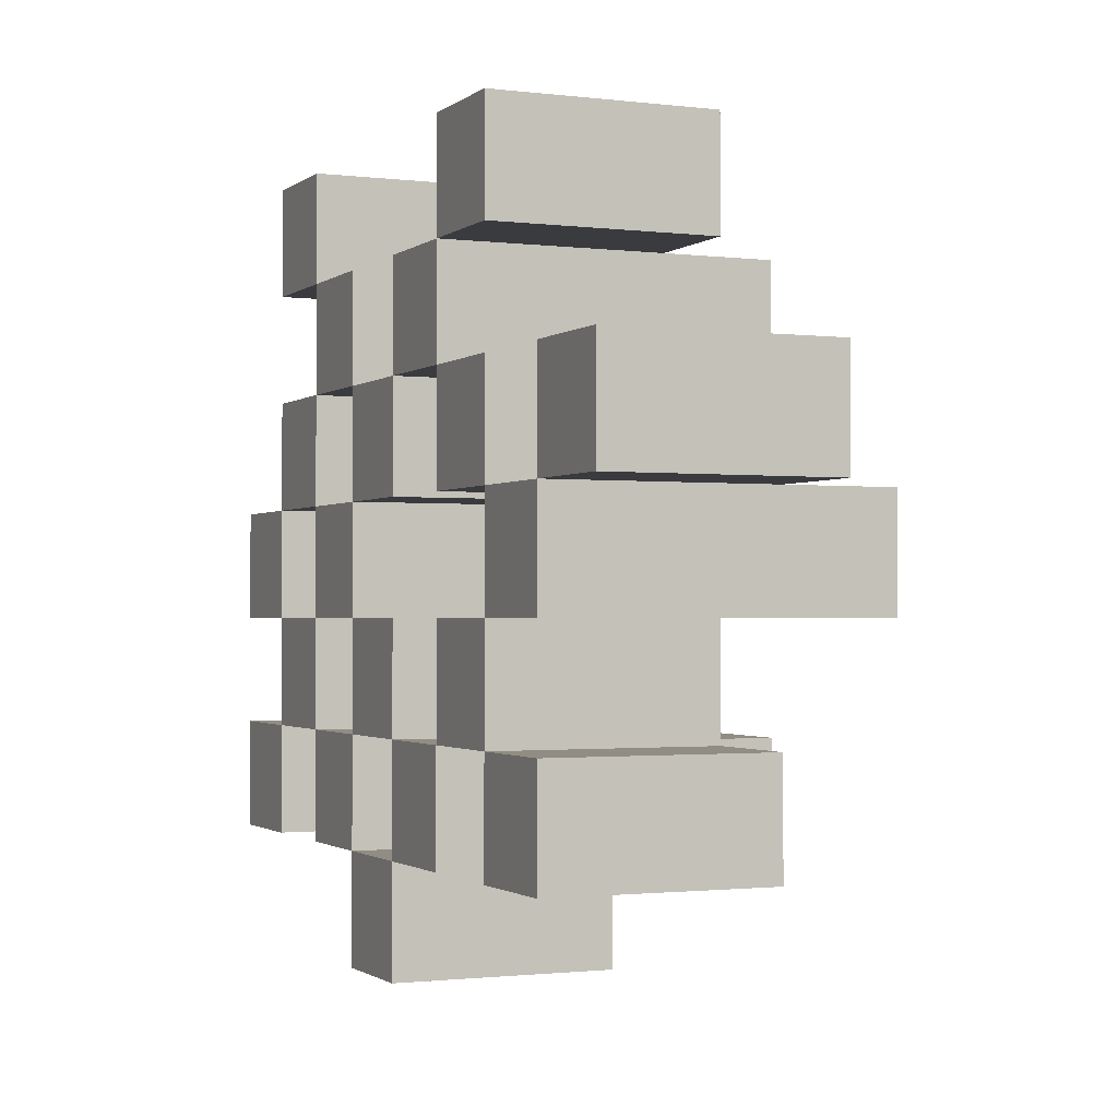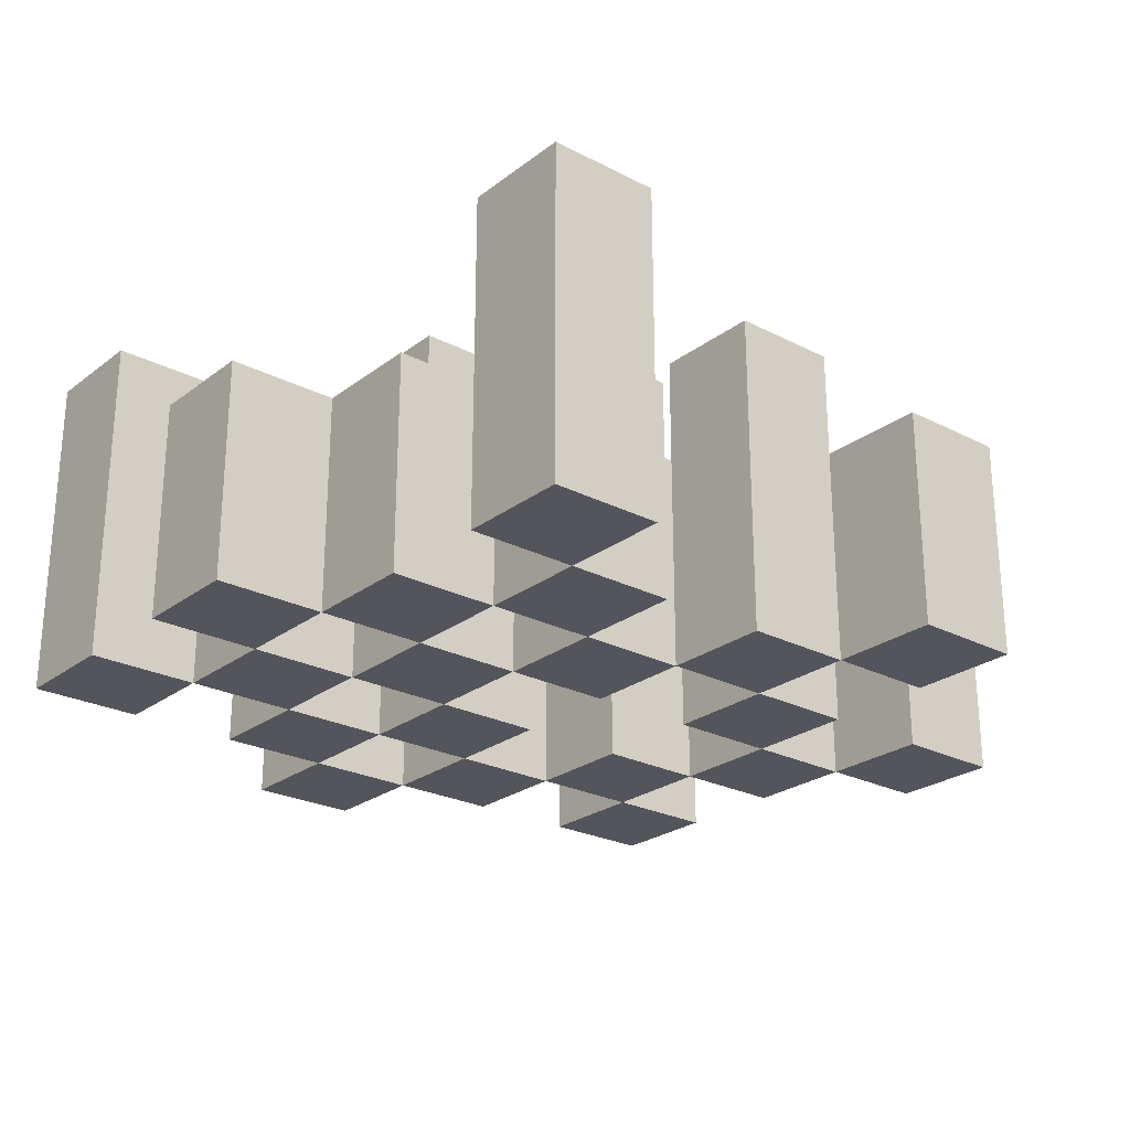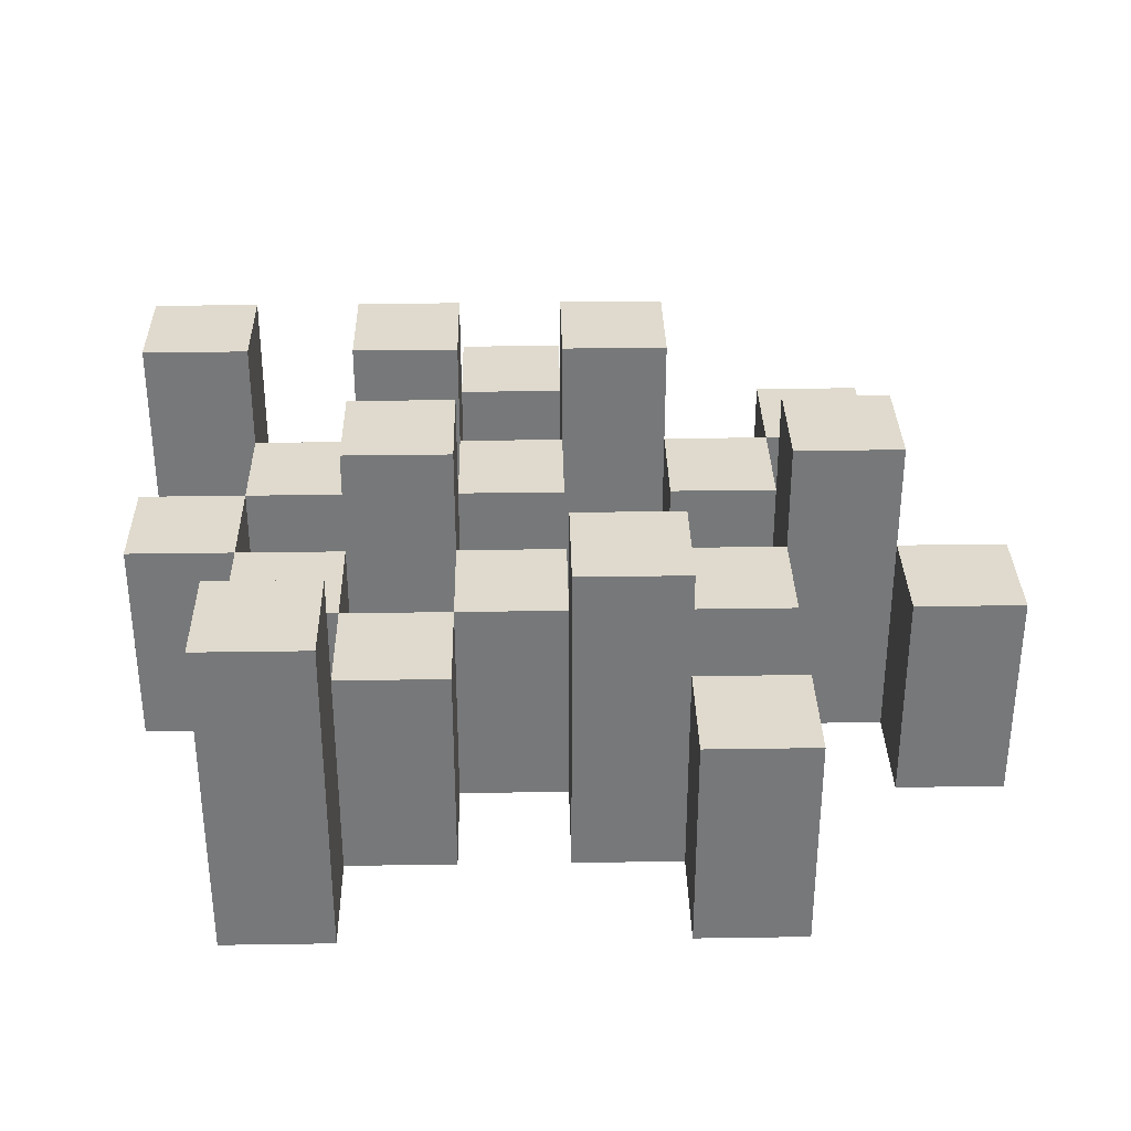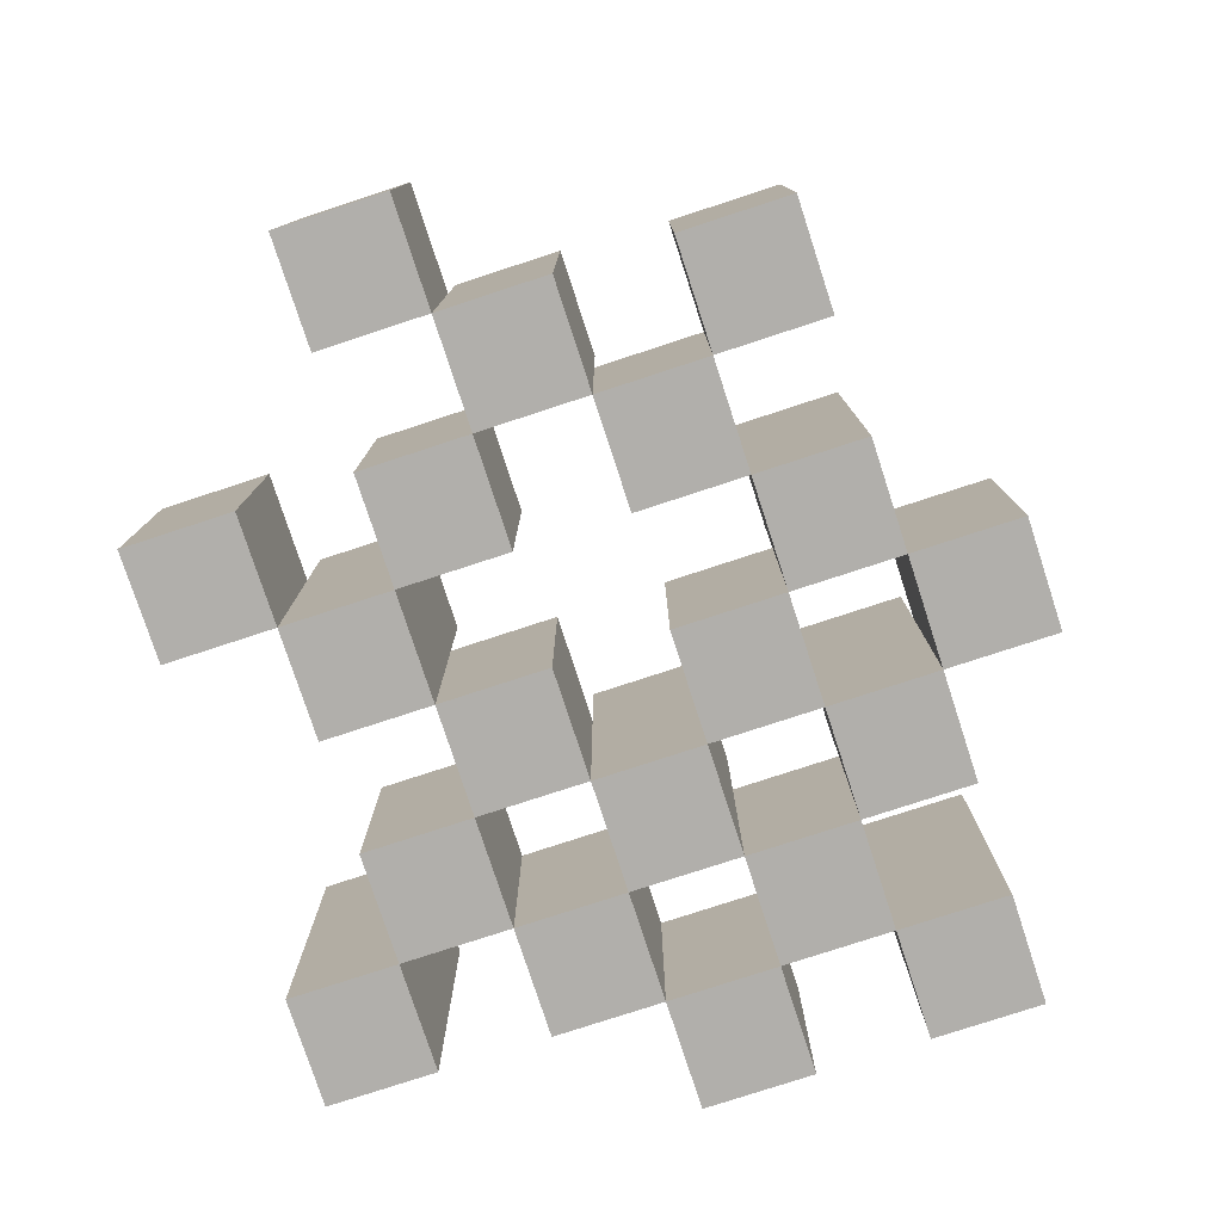
<metadata>
{"format":"obj","ext":"obj","renderer":"f3d","projection":"perspective","resolution":1024,"background":"white","views":[{"elev":-1.3,"azim":66.1,"up":"+Z"},{"elev":-25.0,"azim":-39.7,"up":"+Y"},{"elev":32.8,"azim":-1.2,"up":"+Y"},{"elev":-78.3,"azim":108.1,"up":"+Y"}]}
</metadata>
<code>
o
v 3.2 0.9 38.4
v 3.2 0.9 38.3
v 3.2 0.9 38.2
v 3.2 0.9 38.1
v 3.2 1.1 38.4
v 3.2 1.1 38.3
v 3.2 1.2 38.2
v 3.2 1.2 38.1
v 3.3 0.9 38.7
v 3.3 0.9 38.6
v 3.3 0.9 38.5
v 3.3 0.9 38.4
v 3.3 0.9 38.3
v 3.3 0.9 38.2
v 3.3 1.1 38.5
v 3.3 1.1 38.4
v 3.3 1.1 38.3
v 3.3 1.1 38.2
v 3.3 1.2 38.7
v 3.3 1.2 38.6
v 3.4 0.9 38.6
v 3.4 0.9 38.5
v 3.4 0.9 38.4
v 3.4 0.9 38.3
v 3.4 0.9 38.2
v 3.4 0.9 38.1
v 3.4 1.1 38.6
v 3.4 1.1 38.5
v 3.4 1.1 38.4
v 3.4 1.1 38.3
v 3.4 1.1 38.2
v 3.4 1.2 38.4
v 3.4 1.2 38.3
v 3.4 1.2 38.2
v 3.4 1.2 38.1
v 3.5 0.9 38.5
v 3.5 0.9 38.4
v 3.5 0.9 38.3
v 3.5 0.9 38.2
v 3.5 0.9 38.1
v 3.5 0.9 38
v 3.5 1.1 38.5
v 3.5 1.1 38.4
v 3.5 1.1 38.3
v 3.5 1.1 38.2
v 3.5 1.1 38.1
v 3.5 1.1 38
v 3.6 0.9 38.6
v 3.6 0.9 38.5
v 3.6 0.9 38.2
v 3.6 0.9 38.1
v 3.6 1.1 38.5
v 3.6 1.1 38.2
v 3.6 1.1 38.1
v 3.6 1.2 38.6
v 3.6 1.2 38.5
v 3.6 1.2 38.2
v 3.6 1.2 38.1
v 3.7 0.9 38.7
v 3.7 0.9 38.6
v 3.7 0.9 38.5
v 3.7 0.9 38.4
v 3.7 0.9 38.3
v 3.7 0.9 38.2
v 3.7 1.1 38.7
v 3.7 1.1 38.6
v 3.7 1.1 38.5
v 3.7 1.1 38.4
v 3.7 1.1 38.3
v 3.7 1.1 38.2
v 3.8 0.9 38.4
v 3.8 0.9 38.3
v 3.8 0.9 38.2
v 3.8 0.9 38.1
v 3.8 1.1 38.4
v 3.8 1.1 38.3
v 3.8 1.1 38.2
v 3.8 1.1 38.1
v 3.8 1.2 38.4
v 3.8 1.2 38.3
v 3.9 0.9 38.5
v 3.9 0.9 38.4
v 3.9 1.1 38.5
v 3.9 1.1 38.4
v 3.3 0.9 38.4
v 3.3 0.9 38.3
v 3.3 0.9 38.2
v 3.3 0.9 38.1
v 3.3 1.1 38.4
v 3.3 1.1 38.3
v 3.3 1.1 38.2
v 3.3 1.2 38.2
v 3.3 1.2 38.1
v 3.4 0.9 38.7
v 3.4 0.9 38.6
v 3.4 0.9 38.5
v 3.4 0.9 38.4
v 3.4 0.9 38.3
v 3.4 0.9 38.2
v 3.4 1.1 38.6
v 3.4 1.1 38.5
v 3.4 1.1 38.4
v 3.4 1.1 38.3
v 3.4 1.1 38.2
v 3.4 1.2 38.7
v 3.4 1.2 38.6
v 3.5 0.9 38.6
v 3.5 0.9 38.5
v 3.5 0.9 38.4
v 3.5 0.9 38.3
v 3.5 0.9 38.2
v 3.5 0.9 38.1
v 3.5 1.1 38.6
v 3.5 1.1 38.5
v 3.5 1.1 38.4
v 3.5 1.1 38.3
v 3.5 1.1 38.2
v 3.5 1.1 38.1
v 3.5 1.2 38.4
v 3.5 1.2 38.3
v 3.5 1.2 38.2
v 3.5 1.2 38.1
v 3.6 0.9 38.5
v 3.6 0.9 38.4
v 3.6 0.9 38.3
v 3.6 0.9 38.2
v 3.6 0.9 38.1
v 3.6 0.9 38
v 3.6 1.1 38.5
v 3.6 1.1 38.4
v 3.6 1.1 38.3
v 3.6 1.1 38.2
v 3.6 1.1 38.1
v 3.6 1.1 38
v 3.7 0.9 38.6
v 3.7 0.9 38.5
v 3.7 0.9 38.2
v 3.7 0.9 38.1
v 3.7 1.1 38.6
v 3.7 1.1 38.5
v 3.7 1.1 38.2
v 3.7 1.2 38.6
v 3.7 1.2 38.5
v 3.7 1.2 38.2
v 3.7 1.2 38.1
v 3.8 0.9 38.7
v 3.8 0.9 38.6
v 3.8 0.9 38.5
v 3.8 0.9 38.4
v 3.8 0.9 38.3
v 3.8 0.9 38.2
v 3.8 1.1 38.7
v 3.8 1.1 38.6
v 3.8 1.1 38.5
v 3.8 1.1 38.4
v 3.8 1.1 38.3
v 3.8 1.1 38.2
v 3.9 0.9 38.4
v 3.9 0.9 38.3
v 3.9 0.9 38.2
v 3.9 0.9 38.1
v 3.9 1.1 38.4
v 3.9 1.1 38.2
v 3.9 1.1 38.1
v 3.9 1.2 38.4
v 3.9 1.2 38.3
v 4 0.9 38.5
v 4 0.9 38.4
v 4 1.1 38.5
v 4 1.1 38.4
v 3.3 0.9 38.7
v 3.3 1.2 38.7
v 3.4 0.9 38.7
v 3.4 1.2 38.7
v 3.7 0.9 38.7
v 3.7 1.1 38.7
v 3.8 0.9 38.7
v 3.8 1.1 38.7
v 3.4 0.9 38.6
v 3.4 1.1 38.6
v 3.5 0.9 38.6
v 3.5 1.1 38.6
v 3.6 0.9 38.6
v 3.6 1.2 38.6
v 3.7 0.9 38.6
v 3.7 1.1 38.6
v 3.7 1.2 38.6
v 3.3 0.9 38.5
v 3.3 1.1 38.5
v 3.4 0.9 38.5
v 3.4 1.1 38.5
v 3.5 0.9 38.5
v 3.5 1.1 38.5
v 3.6 0.9 38.5
v 3.6 1.1 38.5
v 3.7 0.9 38.5
v 3.7 1.1 38.5
v 3.8 0.9 38.5
v 3.8 1.1 38.5
v 3.9 0.9 38.5
v 3.9 1.1 38.5
v 4 0.9 38.5
v 4 1.1 38.5
v 3.2 0.9 38.4
v 3.2 1.1 38.4
v 3.3 0.9 38.4
v 3.3 1.1 38.4
v 3.4 0.9 38.4
v 3.4 1.1 38.4
v 3.4 1.2 38.4
v 3.5 0.9 38.4
v 3.5 1.1 38.4
v 3.5 1.2 38.4
v 3.8 0.9 38.4
v 3.8 1.1 38.4
v 3.8 1.2 38.4
v 3.9 0.9 38.4
v 3.9 1.1 38.4
v 3.9 1.2 38.4
v 3.3 0.9 38.3
v 3.3 1.1 38.3
v 3.4 0.9 38.3
v 3.4 1.1 38.3
v 3.5 0.9 38.3
v 3.5 1.1 38.3
v 3.6 0.9 38.3
v 3.6 1.1 38.3
v 3.7 0.9 38.3
v 3.7 1.1 38.3
v 3.8 0.9 38.3
v 3.8 1.1 38.3
v 3.2 0.9 38.2
v 3.2 1.2 38.2
v 3.3 0.9 38.2
v 3.3 1.1 38.2
v 3.3 1.2 38.2
v 3.4 0.9 38.2
v 3.4 1.1 38.2
v 3.4 1.2 38.2
v 3.5 0.9 38.2
v 3.5 1.1 38.2
v 3.5 1.2 38.2
v 3.6 0.9 38.2
v 3.6 1.1 38.2
v 3.6 1.2 38.2
v 3.7 0.9 38.2
v 3.7 1.1 38.2
v 3.7 1.2 38.2
v 3.8 0.9 38.2
v 3.8 1.1 38.2
v 3.9 0.9 38.2
v 3.9 1.1 38.2
v 3.5 0.9 38.1
v 3.5 1.1 38.1
v 3.6 0.9 38.1
v 3.6 1.1 38.1
v 3.3 0.9 38.6
v 3.3 1.2 38.6
v 3.4 0.9 38.6
v 3.4 1.1 38.6
v 3.4 1.2 38.6
v 3.7 0.9 38.6
v 3.7 1.1 38.6
v 3.8 0.9 38.6
v 3.8 1.1 38.6
v 3.4 0.9 38.5
v 3.4 1.1 38.5
v 3.5 0.9 38.5
v 3.5 1.1 38.5
v 3.6 0.9 38.5
v 3.6 1.1 38.5
v 3.6 1.2 38.5
v 3.7 0.9 38.5
v 3.7 1.1 38.5
v 3.7 1.2 38.5
v 3.3 0.9 38.4
v 3.3 1.1 38.4
v 3.4 0.9 38.4
v 3.4 1.1 38.4
v 3.5 0.9 38.4
v 3.5 1.1 38.4
v 3.6 0.9 38.4
v 3.6 1.1 38.4
v 3.7 0.9 38.4
v 3.7 1.1 38.4
v 3.8 0.9 38.4
v 3.8 1.1 38.4
v 3.9 0.9 38.4
v 3.9 1.1 38.4
v 4 0.9 38.4
v 4 1.1 38.4
v 3.2 0.9 38.3
v 3.2 1.1 38.3
v 3.3 0.9 38.3
v 3.3 1.1 38.3
v 3.4 0.9 38.3
v 3.4 1.1 38.3
v 3.4 1.2 38.3
v 3.5 0.9 38.3
v 3.5 1.1 38.3
v 3.5 1.2 38.3
v 3.8 0.9 38.3
v 3.8 1.1 38.3
v 3.8 1.2 38.3
v 3.9 0.9 38.3
v 3.9 1.2 38.3
v 3.3 0.9 38.2
v 3.3 1.1 38.2
v 3.4 0.9 38.2
v 3.4 1.1 38.2
v 3.5 0.9 38.2
v 3.5 1.1 38.2
v 3.6 0.9 38.2
v 3.6 1.1 38.2
v 3.7 0.9 38.2
v 3.7 1.1 38.2
v 3.8 0.9 38.2
v 3.8 1.1 38.2
v 3.2 0.9 38.1
v 3.2 1.2 38.1
v 3.3 0.9 38.1
v 3.3 1.2 38.1
v 3.4 0.9 38.1
v 3.4 1.2 38.1
v 3.5 0.9 38.1
v 3.5 1.1 38.1
v 3.5 1.2 38.1
v 3.6 0.9 38.1
v 3.6 1.1 38.1
v 3.6 1.2 38.1
v 3.7 0.9 38.1
v 3.7 1.2 38.1
v 3.8 0.9 38.1
v 3.8 1.1 38.1
v 3.9 0.9 38.1
v 3.9 1.1 38.1
v 3.5 0.9 38
v 3.5 1.1 38
v 3.6 0.9 38
v 3.6 1.1 38
v 3.3 0.9 38.7
v 3.4 0.9 38.7
v 3.7 0.9 38.7
v 3.8 0.9 38.7
v 3.3 0.9 38.6
v 3.4 0.9 38.6
v 3.5 0.9 38.6
v 3.6 0.9 38.6
v 3.7 0.9 38.6
v 3.8 0.9 38.6
v 3.3 0.9 38.5
v 3.4 0.9 38.5
v 3.5 0.9 38.5
v 3.6 0.9 38.5
v 3.7 0.9 38.5
v 3.8 0.9 38.5
v 3.9 0.9 38.5
v 4 0.9 38.5
v 3.2 0.9 38.4
v 3.3 0.9 38.4
v 3.4 0.9 38.4
v 3.5 0.9 38.4
v 3.6 0.9 38.4
v 3.7 0.9 38.4
v 3.8 0.9 38.4
v 3.9 0.9 38.4
v 4 0.9 38.4
v 3.2 0.9 38.3
v 3.3 0.9 38.3
v 3.4 0.9 38.3
v 3.5 0.9 38.3
v 3.6 0.9 38.3
v 3.7 0.9 38.3
v 3.8 0.9 38.3
v 3.9 0.9 38.3
v 3.2 0.9 38.2
v 3.3 0.9 38.2
v 3.4 0.9 38.2
v 3.5 0.9 38.2
v 3.6 0.9 38.2
v 3.7 0.9 38.2
v 3.8 0.9 38.2
v 3.9 0.9 38.2
v 3.2 0.9 38.1
v 3.3 0.9 38.1
v 3.4 0.9 38.1
v 3.5 0.9 38.1
v 3.6 0.9 38.1
v 3.7 0.9 38.1
v 3.8 0.9 38.1
v 3.9 0.9 38.1
v 3.5 0.9 38
v 3.6 0.9 38
v 3.7 1.1 38.7
v 3.8 1.1 38.7
v 3.4 1.1 38.6
v 3.5 1.1 38.6
v 3.7 1.1 38.6
v 3.8 1.1 38.6
v 3.3 1.1 38.5
v 3.4 1.1 38.5
v 3.5 1.1 38.5
v 3.6 1.1 38.5
v 3.7 1.1 38.5
v 3.8 1.1 38.5
v 3.9 1.1 38.5
v 4 1.1 38.5
v 3.2 1.1 38.4
v 3.3 1.1 38.4
v 3.4 1.1 38.4
v 3.5 1.1 38.4
v 3.6 1.1 38.4
v 3.7 1.1 38.4
v 3.8 1.1 38.4
v 3.9 1.1 38.4
v 4 1.1 38.4
v 3.2 1.1 38.3
v 3.3 1.1 38.3
v 3.4 1.1 38.3
v 3.5 1.1 38.3
v 3.6 1.1 38.3
v 3.7 1.1 38.3
v 3.8 1.1 38.3
v 3.3 1.1 38.2
v 3.4 1.1 38.2
v 3.5 1.1 38.2
v 3.6 1.1 38.2
v 3.7 1.1 38.2
v 3.8 1.1 38.2
v 3.9 1.1 38.2
v 3.5 1.1 38.1
v 3.6 1.1 38.1
v 3.8 1.1 38.1
v 3.9 1.1 38.1
v 3.5 1.1 38
v 3.6 1.1 38
v 3.3 1.2 38.7
v 3.4 1.2 38.7
v 3.3 1.2 38.6
v 3.4 1.2 38.6
v 3.6 1.2 38.6
v 3.7 1.2 38.6
v 3.6 1.2 38.5
v 3.7 1.2 38.5
v 3.4 1.2 38.4
v 3.5 1.2 38.4
v 3.8 1.2 38.4
v 3.9 1.2 38.4
v 3.4 1.2 38.3
v 3.5 1.2 38.3
v 3.8 1.2 38.3
v 3.9 1.2 38.3
v 3.2 1.2 38.2
v 3.3 1.2 38.2
v 3.4 1.2 38.2
v 3.5 1.2 38.2
v 3.6 1.2 38.2
v 3.7 1.2 38.2
v 3.2 1.2 38.1
v 3.3 1.2 38.1
v 3.4 1.2 38.1
v 3.5 1.2 38.1
v 3.6 1.2 38.1
v 3.7 1.2 38.1
f 5 2 1
f 6 2 5
f 7 4 3
f 8 4 7
f 15 12 11
f 16 12 15
f 17 14 13
f 18 14 17
f 19 10 9
f 20 10 19
f 27 22 21
f 28 22 27
f 29 24 23
f 30 24 29
f 31 26 25
f 32 30 29
f 33 30 32
f 34 26 31
f 35 26 34
f 42 37 36
f 43 37 42
f 44 39 38
f 45 39 44
f 46 41 40
f 47 41 46
f 52 49 48
f 53 51 50
f 54 51 53
f 55 52 48
f 56 52 55
f 57 54 53
f 58 54 57
f 65 60 59
f 66 60 65
f 67 62 61
f 68 62 67
f 69 64 63
f 70 64 69
f 75 72 71
f 76 72 75
f 77 74 73
f 78 74 77
f 79 76 75
f 80 76 79
f 83 82 81
f 84 82 83
f 85 86 89
f 89 86 90
f 87 88 91
f 91 88 92
f 92 88 93
f 94 95 100
f 96 97 101
f 101 97 102
f 98 99 103
f 103 99 104
f 94 100 105
f 105 100 106
f 107 108 113
f 113 108 114
f 109 110 115
f 115 110 116
f 111 112 117
f 117 112 118
f 115 116 119
f 119 116 120
f 117 118 121
f 121 118 122
f 123 124 129
f 129 124 130
f 125 126 131
f 131 126 132
f 127 128 133
f 133 128 134
f 135 136 139
f 139 136 140
f 137 138 141
f 139 140 142
f 142 140 143
f 141 138 144
f 144 138 145
f 146 147 152
f 152 147 153
f 148 149 154
f 154 149 155
f 150 151 156
f 156 151 157
f 158 159 162
f 160 161 163
f 163 161 164
f 162 159 165
f 165 159 166
f 167 168 169
f 169 168 170
f 173 172 171
f 174 172 173
f 177 176 175
f 178 176 177
f 181 180 179
f 182 180 181
f 185 184 183
f 186 184 185
f 187 184 186
f 190 189 188
f 191 189 190
f 194 193 192
f 195 193 194
f 198 197 196
f 199 197 198
f 202 201 200
f 203 201 202
f 206 205 204
f 207 205 206
f 211 209 208
f 211 210 209
f 212 210 211
f 213 210 212
f 217 215 214
f 217 216 215
f 218 216 217
f 219 216 218
f 222 221 220
f 223 221 222
f 226 225 224
f 227 225 226
f 230 229 228
f 231 229 230
f 234 233 232
f 235 233 234
f 236 233 235
f 240 238 237
f 240 239 238
f 241 239 240
f 242 239 241
f 246 244 243
f 246 245 244
f 247 245 246
f 248 245 247
f 251 250 249
f 252 250 251
f 255 254 253
f 256 254 255
f 257 258 259
f 259 258 260
f 260 258 261
f 262 263 264
f 264 263 265
f 266 267 268
f 268 267 269
f 270 271 273
f 271 272 273
f 273 272 274
f 274 272 275
f 276 277 278
f 278 277 279
f 280 281 282
f 282 281 283
f 284 285 286
f 286 285 287
f 288 289 290
f 290 289 291
f 292 293 294
f 294 293 295
f 296 297 299
f 297 298 299
f 299 298 300
f 300 298 301
f 302 303 305
f 303 304 305
f 305 304 306
f 307 308 309
f 309 308 310
f 311 312 313
f 313 312 314
f 315 316 317
f 317 316 318
f 319 320 321
f 321 320 322
f 323 324 325
f 325 324 326
f 326 324 327
f 328 329 331
f 329 330 331
f 331 330 332
f 333 334 335
f 335 334 336
f 337 338 339
f 339 338 340
f 345 342 341
f 346 342 345
f 349 344 343
f 350 344 349
f 352 347 346
f 353 347 352
f 354 349 348
f 355 349 354
f 360 352 351
f 361 352 360
f 362 354 353
f 363 354 362
f 364 356 355
f 365 356 364
f 366 358 357
f 367 358 366
f 368 360 359
f 369 360 368
f 370 362 361
f 371 362 370
f 374 366 365
f 375 366 374
f 377 370 369
f 378 370 377
f 379 372 371
f 380 372 379
f 381 374 373
f 382 374 381
f 384 377 376
f 385 377 384
f 386 379 378
f 387 379 386
f 388 381 380
f 389 381 388
f 390 383 382
f 391 383 390
f 392 388 387
f 393 388 392
f 394 395 398
f 398 395 399
f 396 397 401
f 401 397 402
f 400 401 409
f 409 401 410
f 402 403 411
f 411 403 412
f 404 405 413
f 413 405 414
f 406 407 415
f 415 407 416
f 408 409 417
f 417 409 418
f 418 419 424
f 424 419 425
f 420 421 426
f 426 421 427
f 422 423 428
f 428 423 429
f 429 430 433
f 433 430 434
f 431 432 435
f 435 432 436
f 437 438 439
f 439 438 440
f 441 442 443
f 443 442 444
f 445 446 449
f 449 446 450
f 447 448 451
f 451 448 452
f 453 454 459
f 459 454 460
f 455 456 461
f 461 456 462
f 457 458 463
f 463 458 464

</code>
